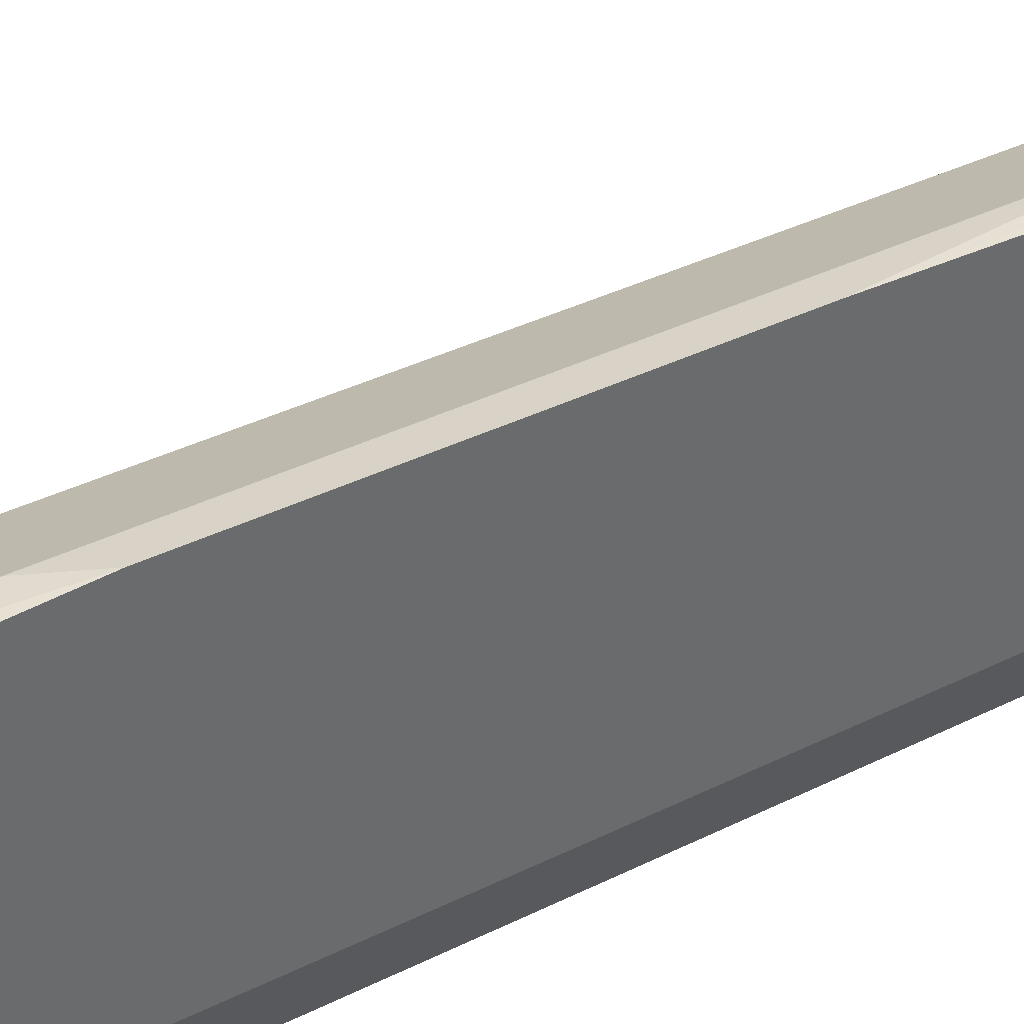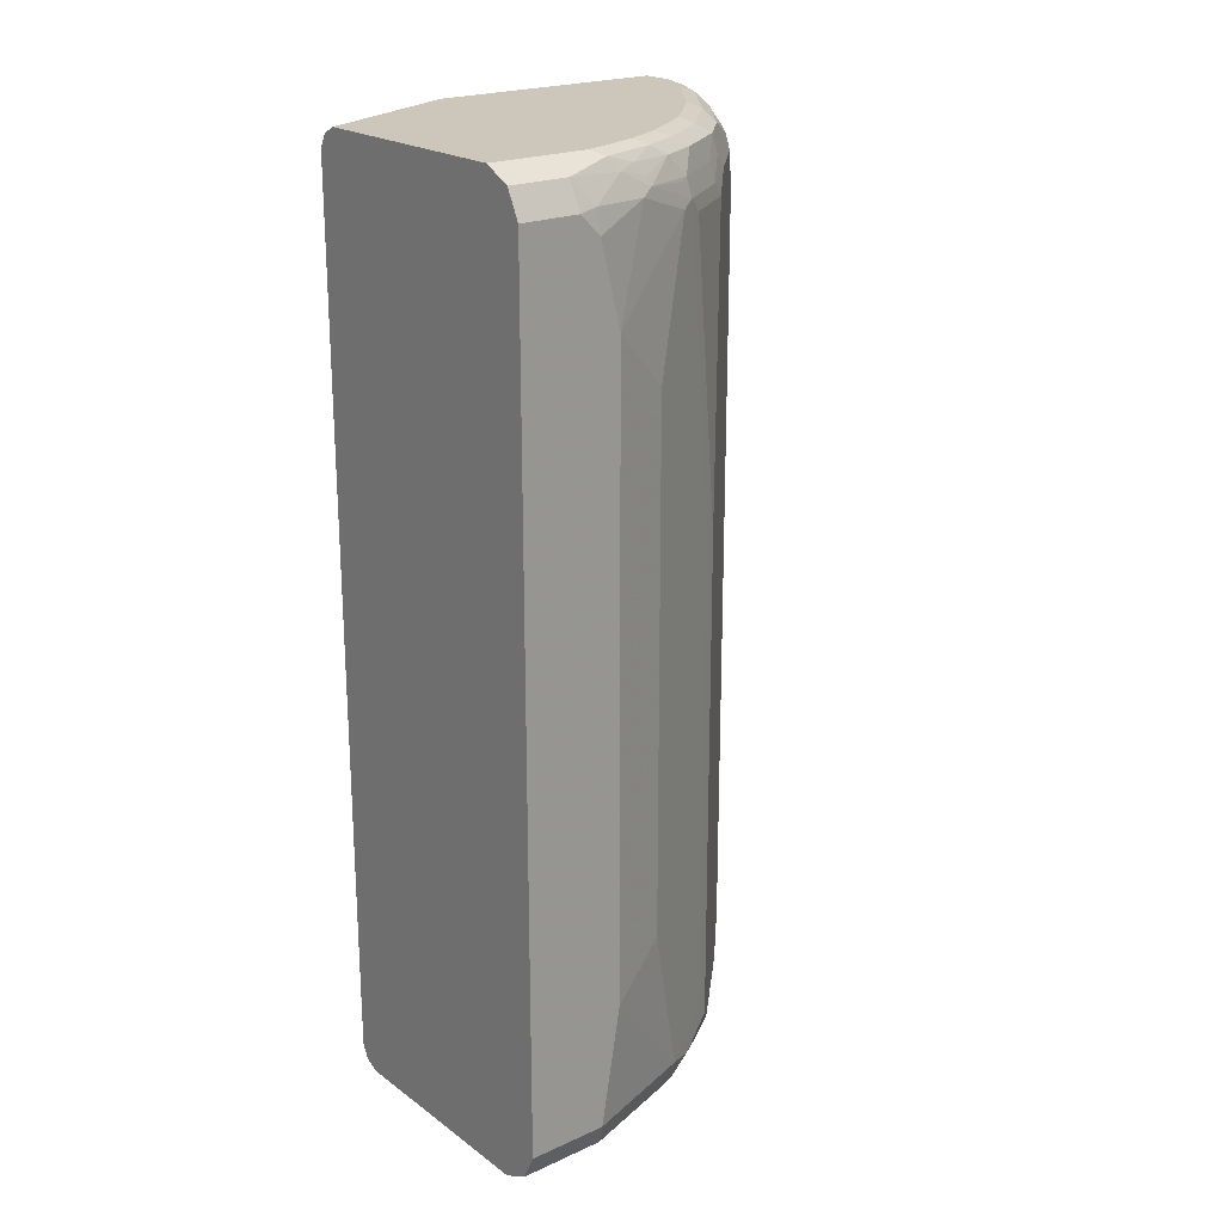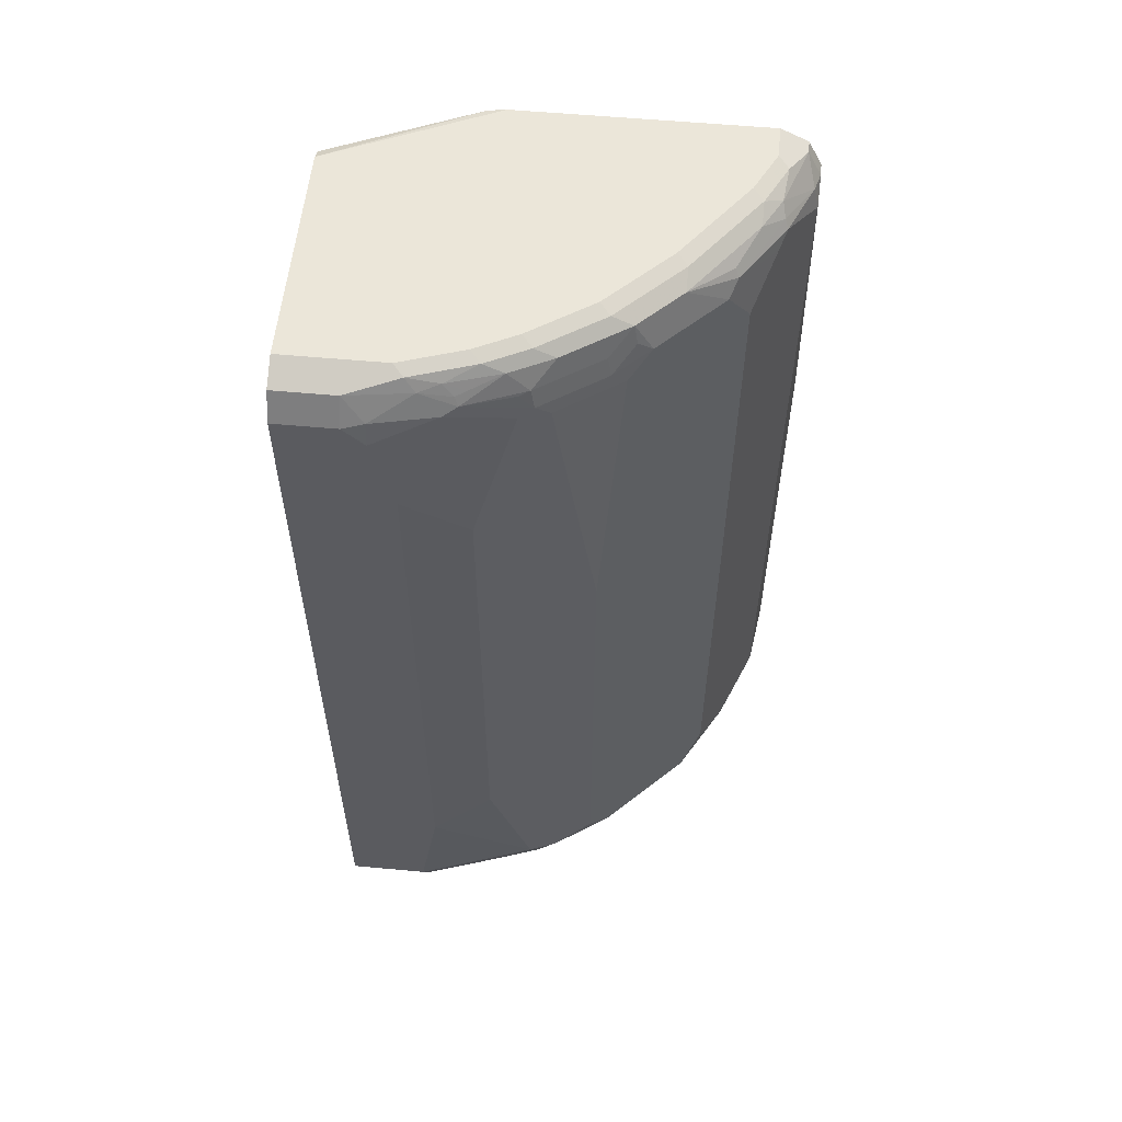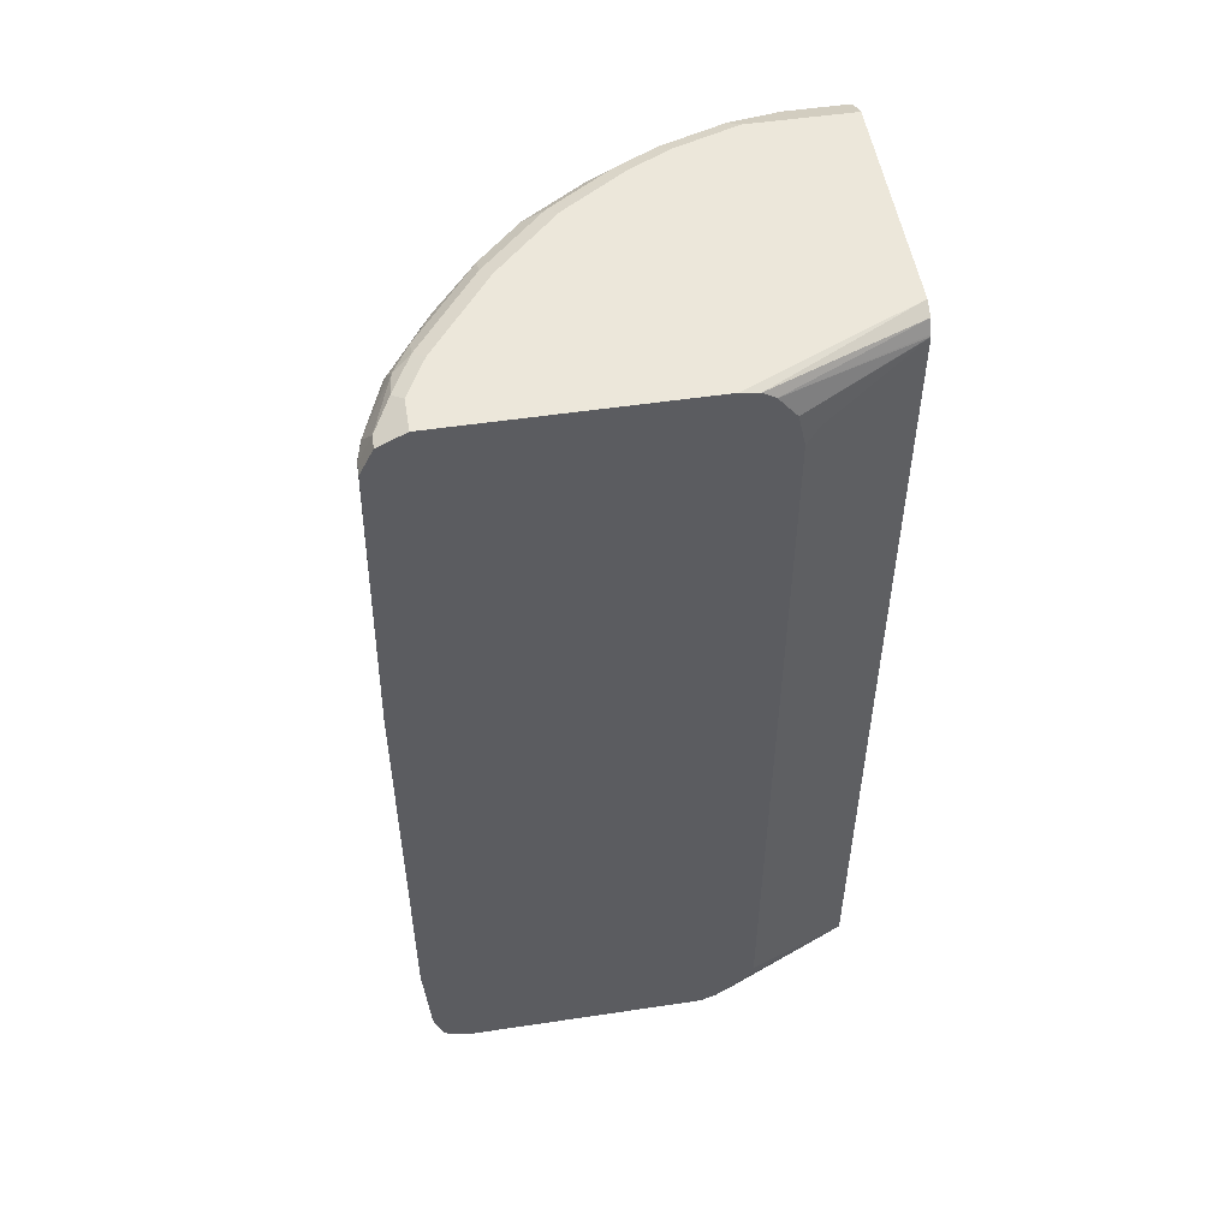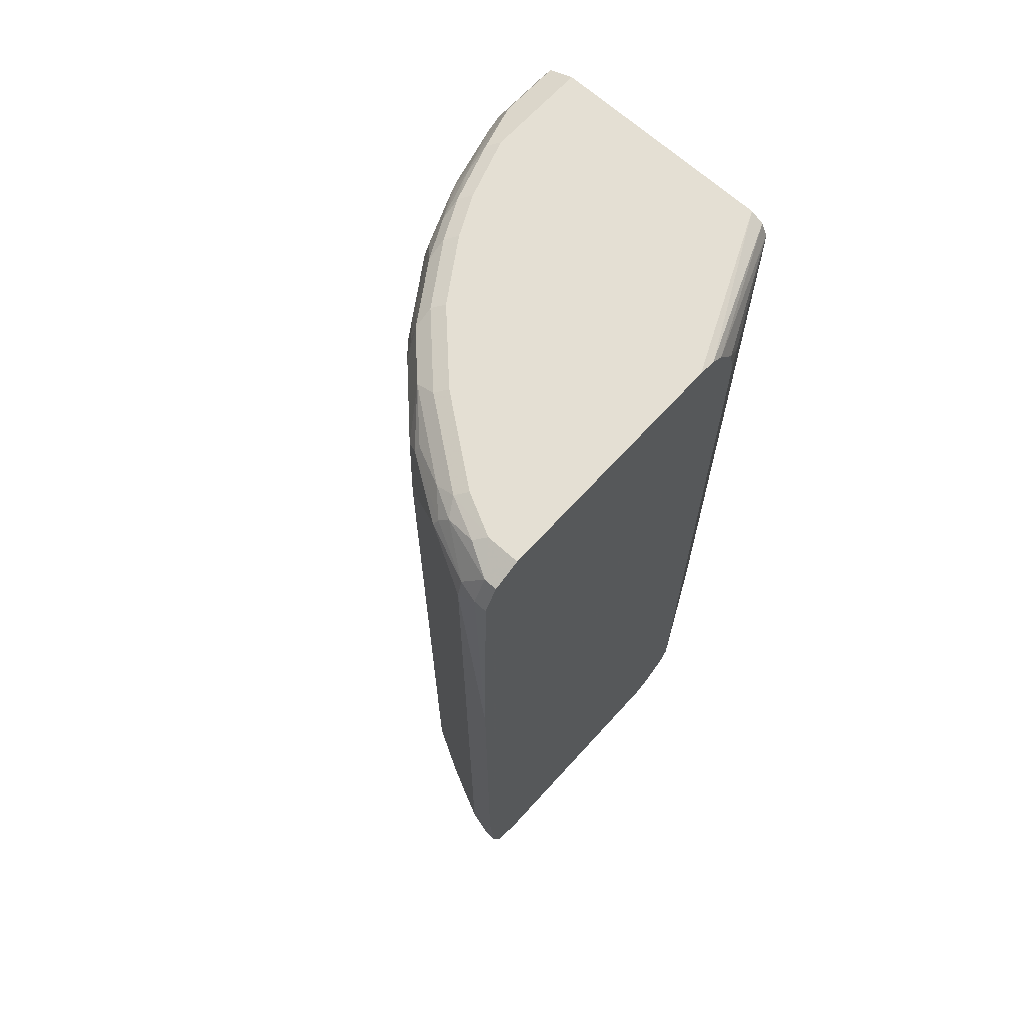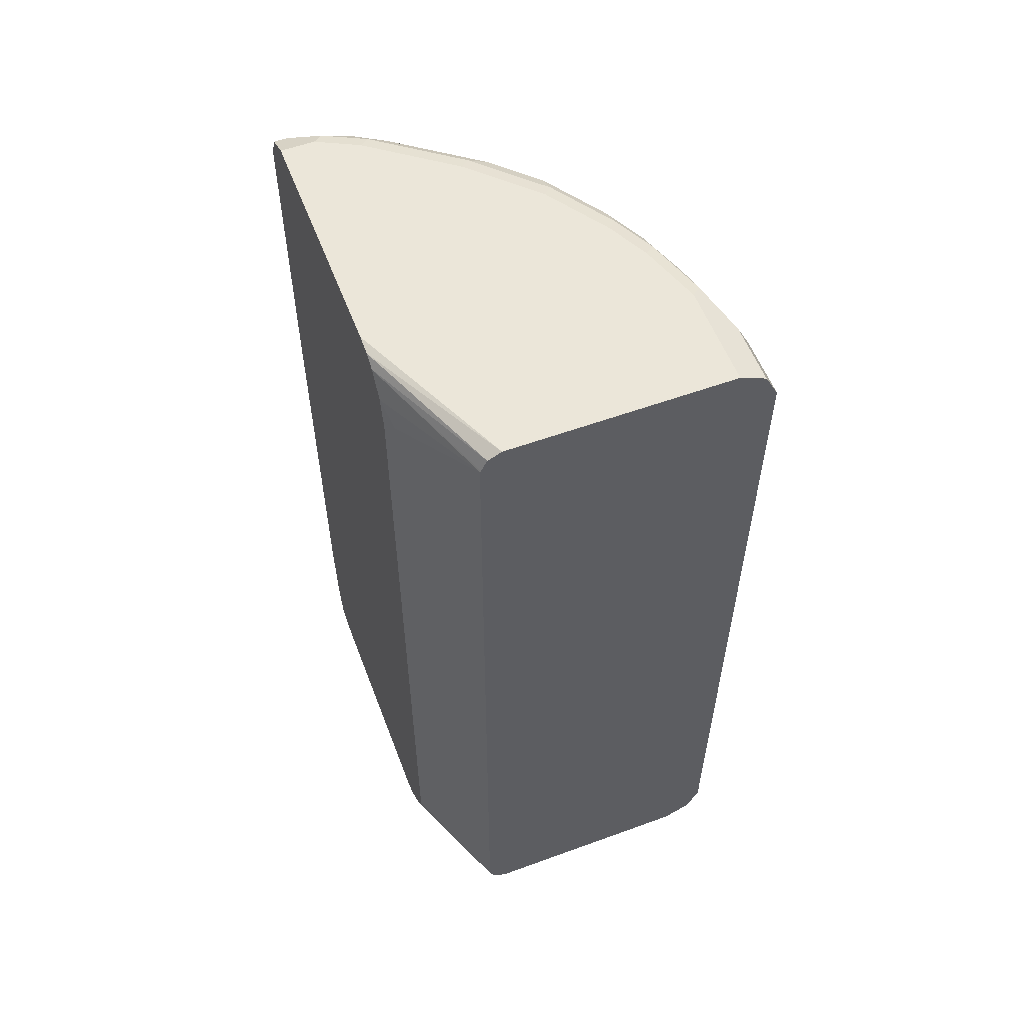
<metadata>
{"format":"obj","ext":"obj","renderer":"f3d","projection":"perspective","resolution":1024,"background":"white","views":[{"elev":39.7,"azim":58.8,"up":"+Z"},{"elev":21.4,"azim":-128.6,"up":"+Y"},{"elev":56.5,"azim":-84.5,"up":"+Y"},{"elev":52.0,"azim":80.8,"up":"+Y"},{"elev":66.8,"azim":42.3,"up":"+Y"},{"elev":56.7,"azim":159.2,"up":"+Y"}]}
</metadata>
<code>
v -0.198 -0.5096 0.6956
v -0.2494 -0.592 0.6856
v -0.2182 -0.6543 0.6856
v -0.198 -0.6543 0.6856
v -0.198 0.1768 0.6956
v -0.3532 -0.6335 0.6336
v -0.3117 -0.6232 0.6544
v -0.3272 -0.6699 0.6388
v -0.2494 0.6232 0.6856
v -0.2545 -0.6906 0.6596
v -0.2026 -0.701 0.6699
v -0.198 -0.6965 0.6723
v -0.198 0.6543 0.6856
v -0.2182 0.6543 0.6856
v -0.3948 -0.5816 0.6128
v -0.4155 -0.6024 0.6024
v -0.4467 -0.6647 0.5713
v -0.3532 0.6439 0.6336
v -0.4155 -0.6958 0.5713
v -0.2961 -0.701 0.6388
v -0.2494 0.6582 0.6778
v -0.3324 0.6647 0.644
v -0.198 -0.701 0.6699
v -0.2494 -0.7167 0.6232
v -0.198 -0.7034 0.6655
v -0.198 0.6678 0.6789
v -0.2182 0.6958 0.6648
v -0.3948 0.6024 0.6128
v -0.5401 -0.6647 0.4778
v -0.4155 0.5816 0.6024
v -0.4519 -0.701 0.5453
v -0.4259 0.6647 0.5817
v -0.3117 0.6958 0.6336
v -0.3272 0.6777 0.6388
v -0.198 -0.7167 0.6232
v -0.4051 -0.7167 0.5298
v -0.198 0.6885 0.6684
v -0.198 0.6958 0.6648
v -0.2494 0.7167 0.6232
v -0.2649 0.7089 0.6388
v -0.6024 -0.6335 0.4155
v -0.5713 -0.6647 0.4466
v -0.5453 -0.701 0.4518
v -0.483 -0.701 0.5142
v -0.5401 0.6439 0.4778
v -0.4467 0.6439 0.5713
v -0.3584 0.6933 0.6077
v -0.4207 0.6777 0.5765
v -0.483 0.6933 0.5142
v -0.3272 0.7089 0.6077
v -0.198 -0.7167 0.2494
v -0.4986 -0.7167 0.4363
v -0.198 0.7167 0.6232
v -0.3117 0.7167 0.592
v -0.6129 -0.6128 0.3947
v -0.6336 -0.6647 0.3531
v -0.5973 -0.6595 0.4103
v -0.6024 0.1454 0.4155
v -0.6076 -0.6699 0.3895
v -0.6076 -0.701 0.3584
v -0.5921 -0.7167 0.3116
v -0.5297 -0.7167 0.4051
v -0.5453 0.6933 0.4518
v -0.5505 0.6647 0.457
v -0.5817 0.6335 0.4259
v -0.5713 0.6128 0.4466
v -0.4519 0.7089 0.5142
v -0.5453 0.7089 0.4207
v -0.3117 -0.7167 0.001069
v -0.2916 -0.7066 0.001069
v -0.2909 -0.7062 0.001069
v -0.198 -0.7058 0.2249
v -0.198 0.7167 0.2494
v -0.4363 0.7167 0.4985
v -0.6648 -0.4155 0.2909
v -0.6544 -0.6543 0.3116
v -0.6129 0.1661 0.3947
v -0.6336 -0.6958 0.322
v -0.6336 0.6128 0.3531
v -0.6388 -0.701 0.2961
v -0.6232 -0.7167 0.2494
v -0.6076 0.6933 0.3584
v -0.5765 0.6622 0.4207
v -0.644 0.6335 0.3324
v -0.4986 0.7167 0.4363
v -0.5297 0.7167 0.4051
v -0.5921 0.7167 0.3116
v -0.6076 0.7089 0.3272
v -0.6544 -0.7167 0.001069
v -0.2805 -0.6855 0.001069
v -0.198 -0.6899 0.2048
v -0.3117 0.7167 0.001069
v -0.198 0.7127 0.2222
v -0.6856 -0.4051 0.2494
v -0.6648 0.3947 0.2909
v -0.7167 -0.4674 0.1559
v -0.7167 -0.6543 0.1247
v -0.6596 -0.6906 0.2545
v -0.6648 -0.6958 0.2286
v -0.6959 -0.6958 0.1351
v -0.6544 -0.7167 0.1247
v -0.6388 0.6933 0.2961
v -0.6388 0.6622 0.3272
v -0.6466 0.6582 0.3116
v -0.6752 0.6647 0.239
v -0.6544 0.6232 0.3116
v -0.6232 0.7167 0.2494
v -0.6388 0.7089 0.2649
v -0.6866 -0.7006 0.001069
v -0.2802 -0.6542 0.001069
v -0.2597 -0.6335 0.04159
v -0.198 -0.6323 0.1649
v -0.198 -0.6344 0.1657
v -0.198 -0.6599 0.176
v -0.6544 0.7167 0.001069
v -0.2909 0.7062 0.001069
v -0.198 0.7002 0.2035
v -0.6856 0.4051 0.2494
v -0.7167 0.4986 0.1559
v -0.7167 -0.6543 0.001069
v -0.7162 -0.6554 0.001069
v -0.7006 -0.6866 0.001069
v -0.6959 -0.6958 0.001069
v -0.6648 0.6958 0.2182
v -0.6466 0.6894 0.2805
v -0.6856 0.6543 0.2182
v -0.6622 0.6817 0.2494
v -0.67 0.6777 0.2337
v -0.6777 0.6894 0.187
v -0.6544 0.7167 0.1559
v -0.67 0.7089 0.1714
v -0.28 -0.6226 0.001069
v -0.198 0.6142 0.1649
v -0.6759 0.7059 0.001069
v -0.2815 0.6877 0.001069
v -0.2805 0.6855 0.001069
v -0.198 0.6654 0.176
v -0.7167 0.6232 0.1247
v -0.7167 0.6543 0.001069
v -0.7089 0.6582 0.1247
v -0.6959 0.6958 0.09353
v -0.28 0.6533 0.001069
v -0.2078 0.6335 0.1455
v -0.6959 0.6958 0.001069
v -0.2803 0.6845 0.001069
v -0.7167 0.6543 0.09353
v -0.7067 0.6744 0.001069
v -0.6963 0.6951 0.001069
f 71 91 72
f 71 90 91
f 69 71 70
f 69 90 71
f 69 110 90
f 69 132 110
f 69 135 136
f 69 145 142
f 69 136 145
f 69 116 135
f 69 92 116
f 69 115 92
f 73 93 92
f 69 142 132
f 75 94 76
f 83 103 84
f 75 118 94
f 69 134 115
f 82 102 103
f 82 108 102
f 82 88 108
f 81 100 101
f 80 100 81
f 80 99 100
f 78 99 80
f 78 98 99
f 77 84 95
f 77 79 84
f 76 94 96
f 76 98 78
f 76 97 98
f 76 96 97
f 75 95 118
f 69 144 134
f 55 77 95
f 69 147 148
f 63 88 82
f 63 68 88
f 61 80 81
f 60 80 61
f 60 78 80
f 59 78 60
f 63 82 103
f 58 79 77
f 56 78 59
f 56 76 78
f 56 59 57
f 55 95 75
f 84 103 104
f 55 76 56
f 58 66 79
f 63 103 83
f 63 83 65
f 63 65 64
f 69 139 147
f 69 120 139
f 69 121 120
f 69 122 121
f 69 123 122
f 69 109 123
f 69 89 109
f 68 87 88
f 68 86 87
f 68 85 86
f 67 85 68
f 67 74 85
f 65 79 66
f 65 84 79
f 65 83 84
f 69 148 144
f 84 104 105
f 103 105 104
f 84 126 106
f 124 129 128
f 119 126 138
f 117 137 136
f 117 136 135
f 116 117 135
f 115 134 130
f 124 128 127
f 112 142 133
f 111 132 112
f 110 132 111
f 108 131 124
f 107 131 108
f 107 130 131
f 106 119 118
f 112 132 142
f 124 127 125
f 124 131 129
f 126 129 140
f 141 148 147
f 141 144 148
f 140 141 146
f 139 146 147
f 138 140 146
f 137 143 145
f 136 137 145
f 134 144 141
f 133 143 137
f 133 142 143
f 130 141 131
f 130 134 141
f 129 141 140
f 129 131 141
f 126 140 138
f 106 126 119
f 84 105 126
f 105 129 126
f 105 127 128
f 95 106 118
f 94 119 96
f 94 118 119
f 93 117 116
f 92 93 116
f 90 114 91
f 96 119 138
f 90 113 114
f 90 111 112
f 90 110 111
f 89 101 109
f 87 108 88
f 87 107 108
f 84 106 95
f 90 112 113
f 96 138 146
f 96 146 139
f 96 139 120
f 105 125 127
f 55 75 76
f 102 105 103
f 102 125 105
f 102 124 125
f 102 108 124
f 100 109 101
f 100 123 109
f 100 122 123
f 98 100 99
f 97 100 98
f 97 122 100
f 97 121 122
f 97 120 121
f 96 120 97
f 105 128 129
f 51 71 72
f 39 130 107
f 51 69 70
f 11 23 12
f 10 20 11
f 9 22 18
f 9 21 22
f 9 14 21
f 8 17 19
f 11 20 24
f 8 20 10
f 6 28 15
f 6 18 28
f 6 8 7
f 6 17 8
f 6 16 17
f 6 15 16
f 8 19 20
f 5 14 9
f 11 24 25
f 13 26 14
f 20 31 24
f 19 31 20
f 18 32 28
f 18 22 32
f 17 31 19
f 17 29 31
f 11 25 23
f 16 45 29
f 16 29 17
f 15 30 16
f 15 28 30
f 14 27 21
f 14 37 27
f 14 26 37
f 16 30 45
f 5 13 14
f 3 12 4
f 3 11 12
f 1 112 133
f 1 113 112
f 1 114 113
f 1 91 114
f 1 72 91
f 1 51 72
f 1 133 137
f 1 35 51
f 1 23 25
f 1 12 23
f 1 4 12
f 1 3 4
f 1 2 3
f 141 147 146
f 1 25 35
f 1 137 117
f 1 117 93
f 1 93 73
f 3 10 11
f 3 8 10
f 2 18 6
f 2 9 18
f 2 8 3
f 2 7 8
f 2 6 7
f 1 9 2
f 1 5 9
f 1 13 5
f 1 26 13
f 1 37 26
f 1 38 37
f 1 53 38
f 1 73 53
f 21 27 33
f 21 33 34
f 21 34 22
f 22 34 32
f 42 59 43
f 41 77 55
f 41 58 77
f 41 57 42
f 41 56 57
f 41 55 56
f 42 57 59
f 39 50 40
f 39 74 54
f 39 85 74
f 39 86 85
f 39 87 86
f 39 107 87
f 39 115 130
f 39 54 50
f 43 60 61
f 43 61 62
f 43 62 52
f 50 74 67
f 50 54 74
f 49 68 63
f 49 67 68
f 47 67 49
f 47 50 67
f 47 49 48
f 45 66 58
f 45 65 66
f 45 64 65
f 45 63 64
f 45 49 63
f 45 46 49
f 43 59 60
f 43 52 44
f 39 92 115
f 51 70 71
f 39 73 92
f 36 44 52
f 27 53 39
f 27 38 53
f 27 37 38
f 24 51 35
f 24 69 51
f 24 89 69
f 27 39 40
f 24 101 89
f 24 61 81
f 24 62 61
f 24 52 62
f 24 36 52
f 24 31 36
f 24 35 25
f 24 81 101
f 27 40 33
f 28 32 46
f 28 46 30
f 33 50 47
f 33 40 50
f 33 47 34
f 32 49 46
f 32 48 49
f 32 47 48
f 32 34 47
f 31 44 36
f 30 46 45
f 29 58 41
f 29 45 58
f 29 44 31
f 29 43 44
f 29 42 43
f 29 41 42
f 39 53 73
f 142 145 143

</code>
